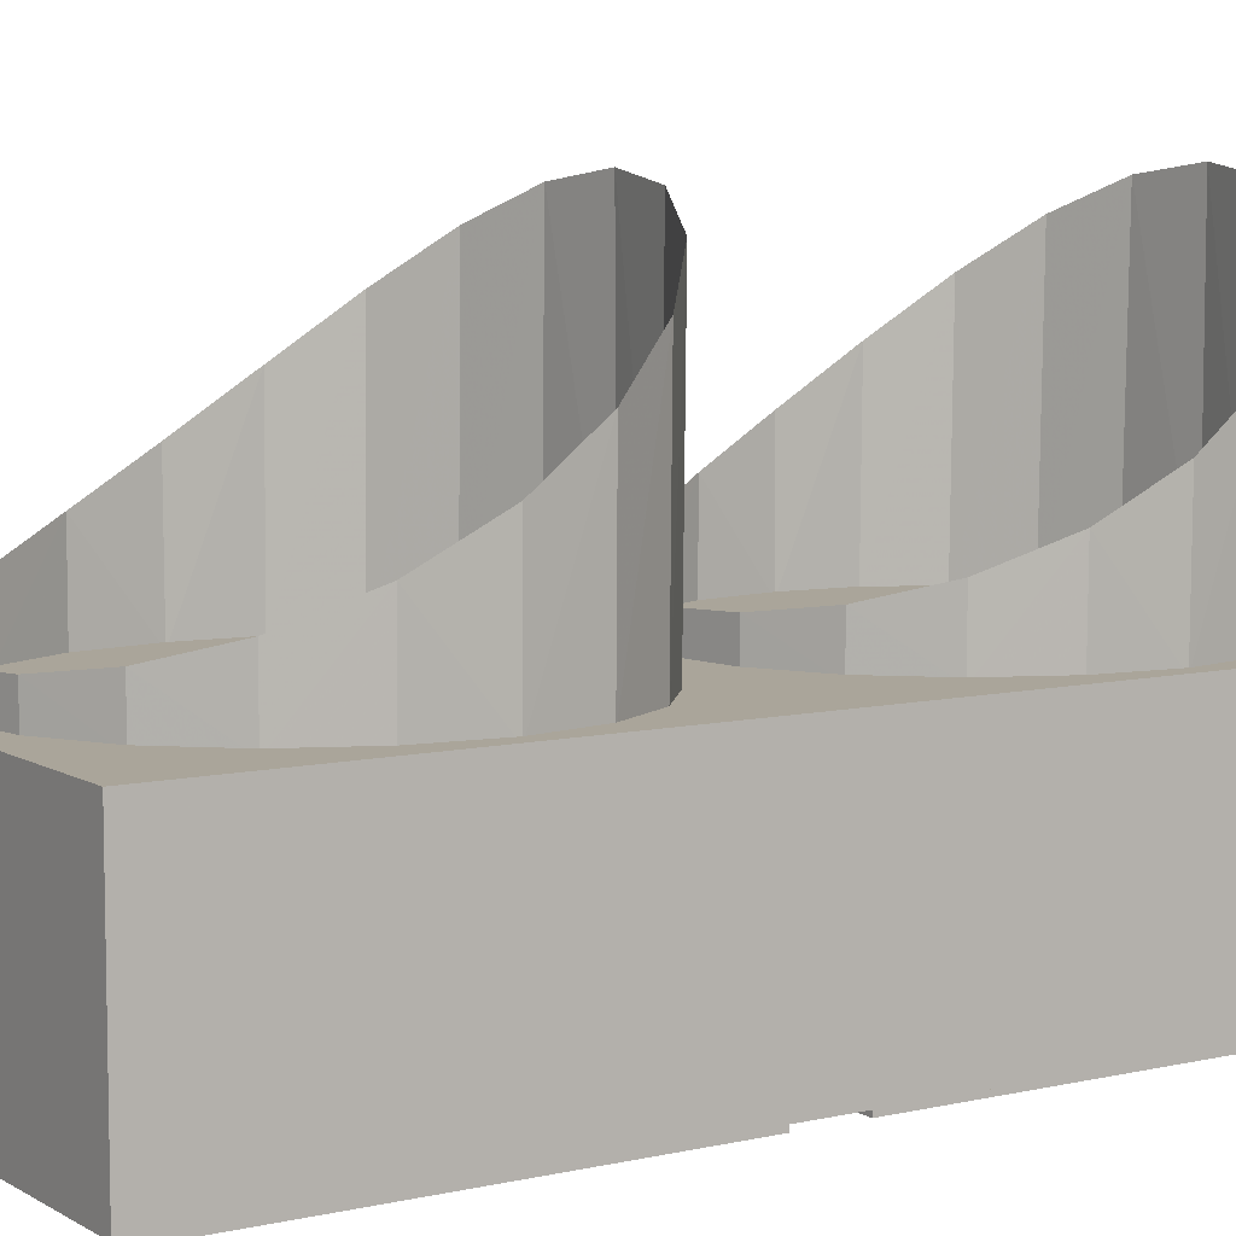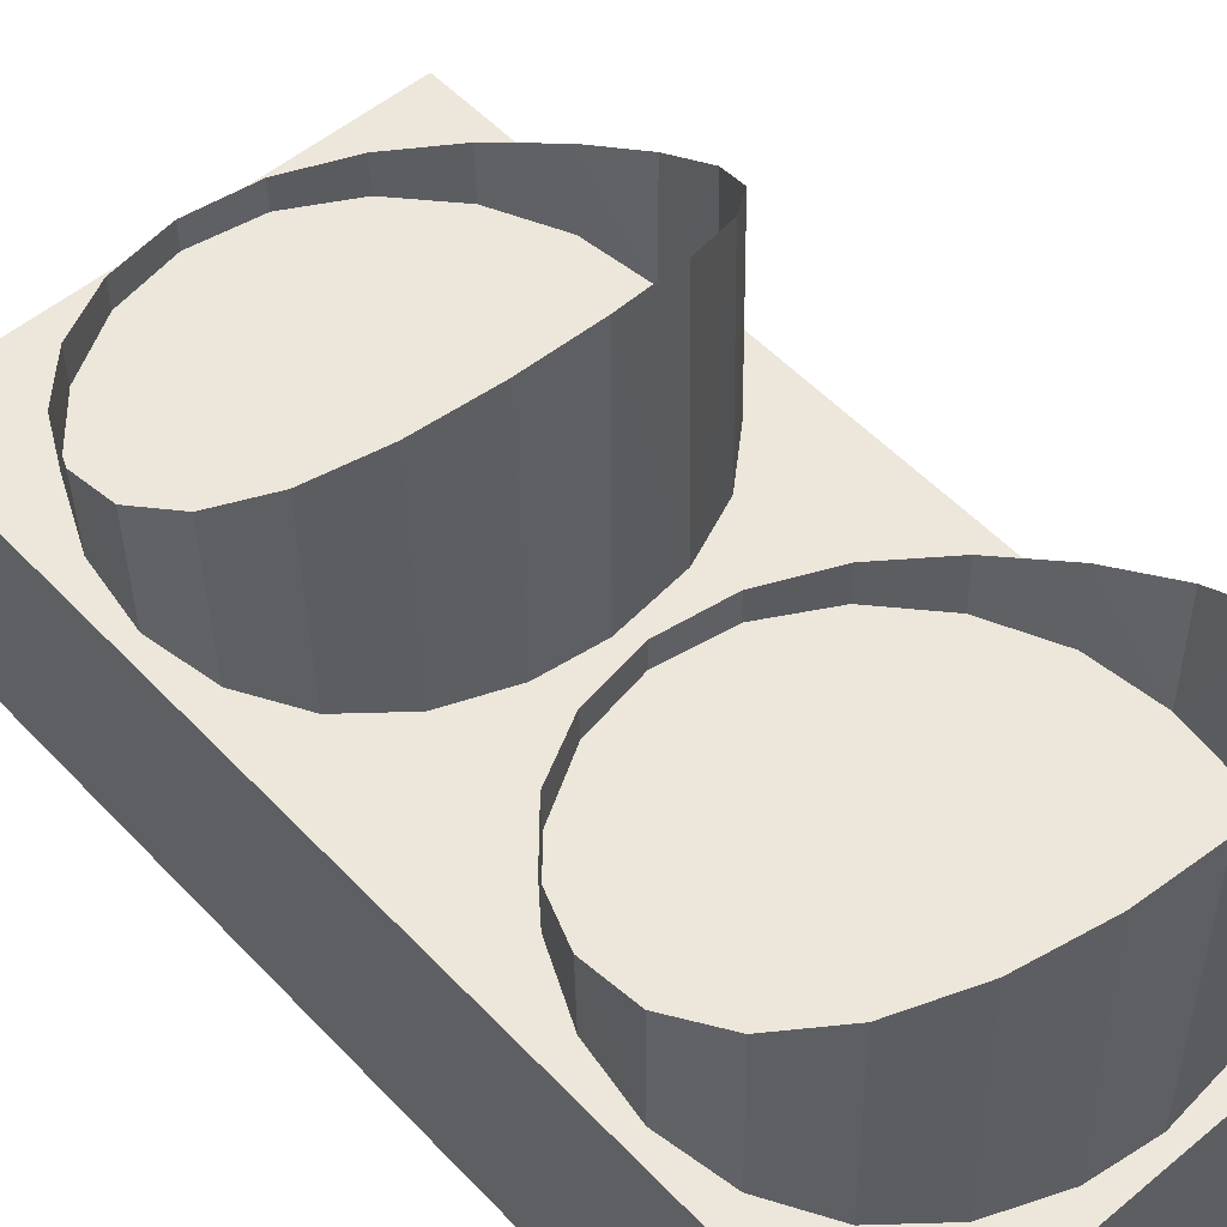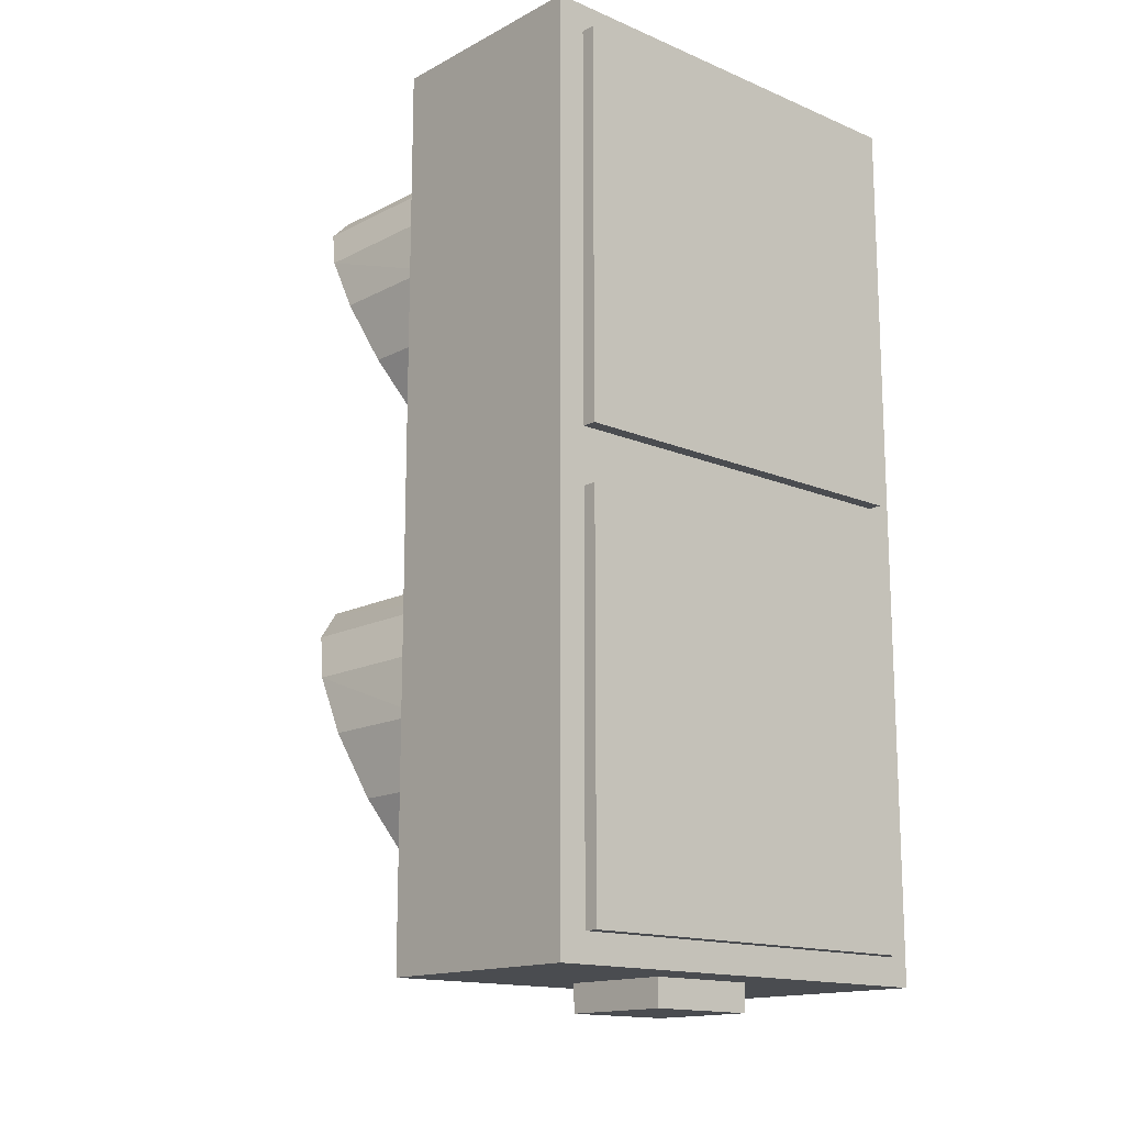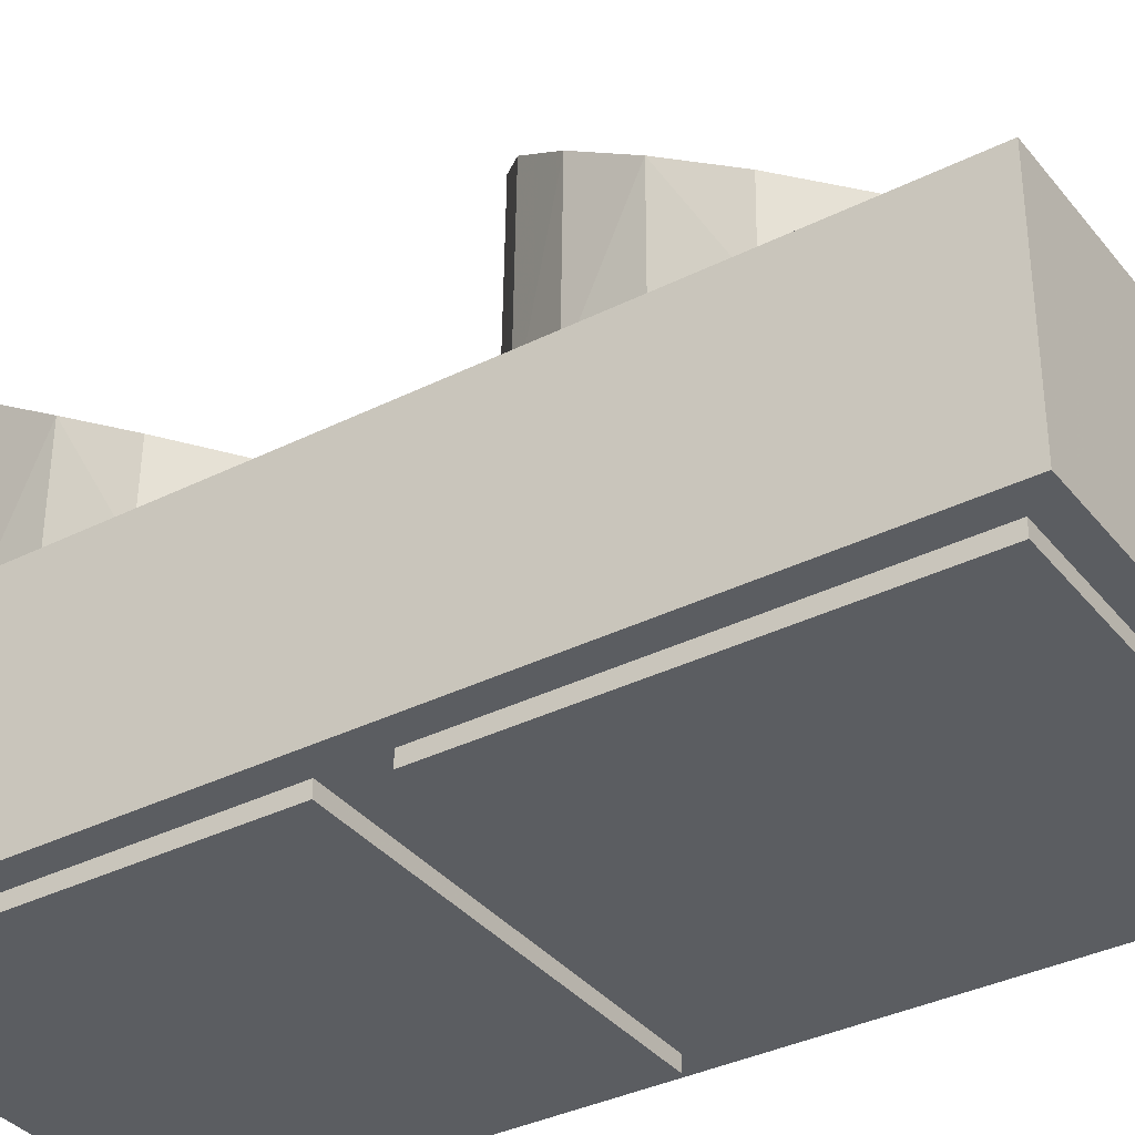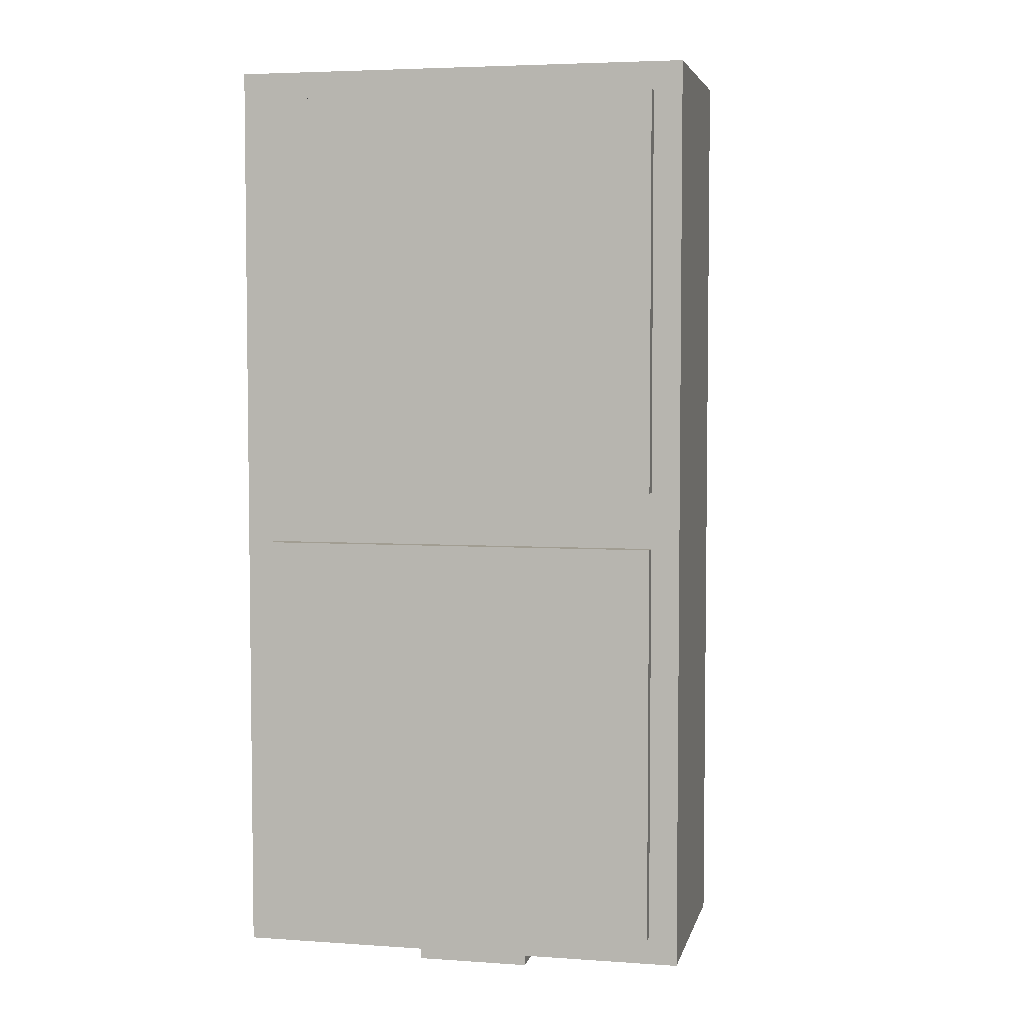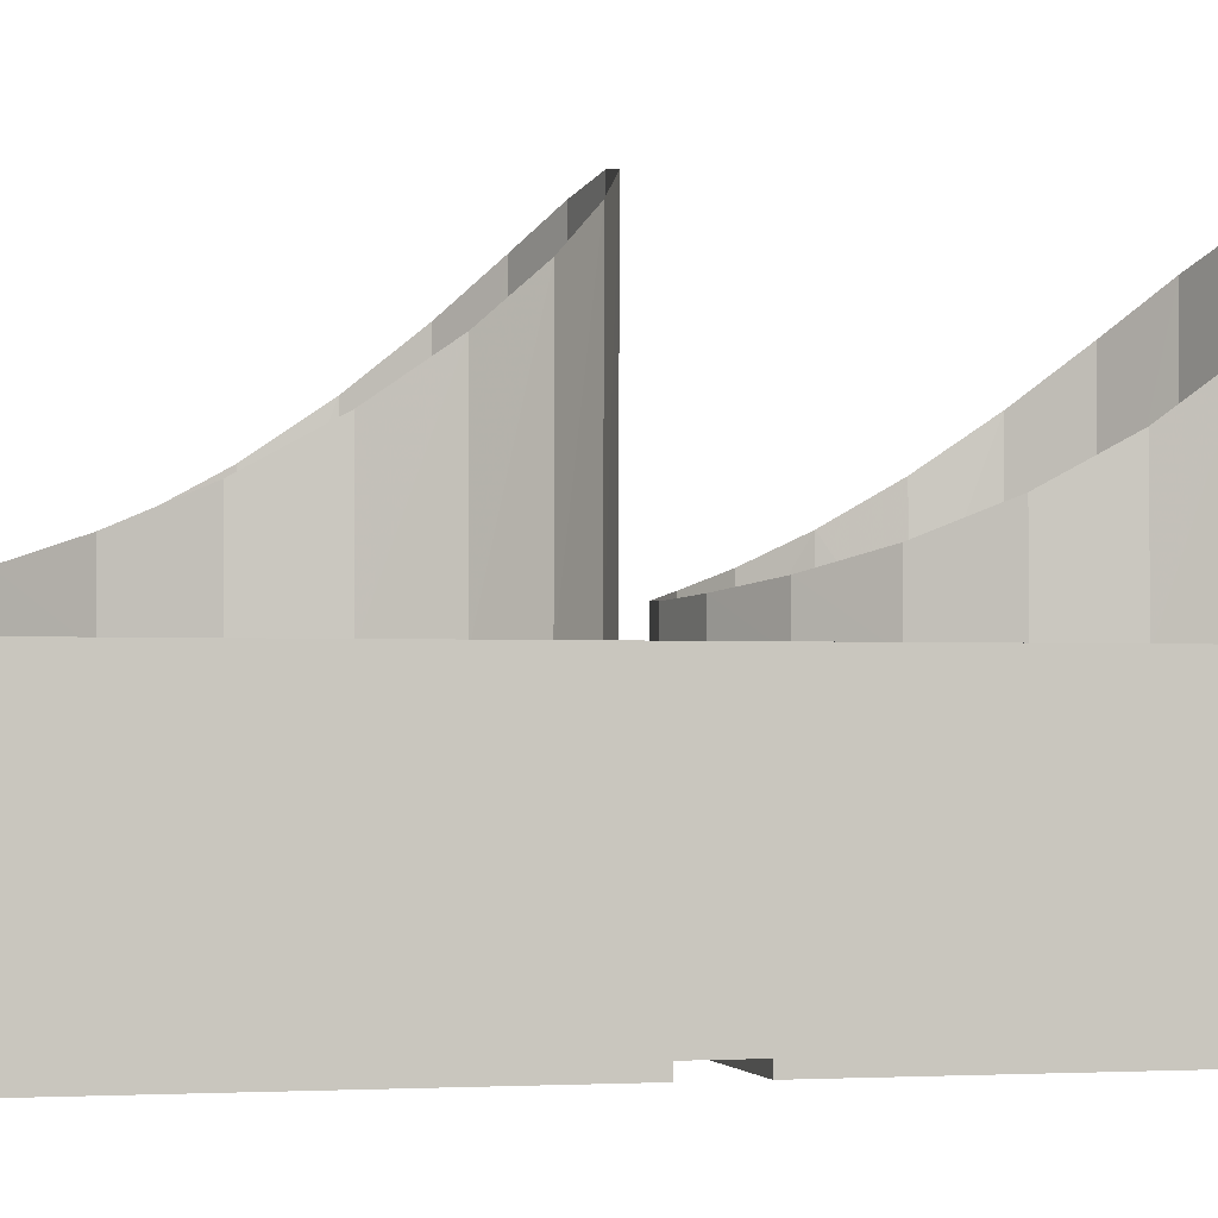
<metadata>
{"format":"obj","ext":"obj","renderer":"f3d","projection":"perspective","resolution":1024,"background":"white","views":[{"elev":7.6,"azim":57.3,"up":"+Z"},{"elev":52.7,"azim":138.2,"up":"+Z"},{"elev":-15.1,"azim":138.1,"up":"+Y"},{"elev":-35.8,"azim":-56.7,"up":"+Z"},{"elev":4.6,"azim":-167.5,"up":"+Y"},{"elev":-1.9,"azim":75.8,"up":"+Z"}]}
</metadata>
<code>
v 0.3744 0 0.6256
v 0.3744 -0.0625 0.6256
v 0.6256 0 0.6256
v 0.6256 -0.0625 0.6256
v 0.6256 0 0.3744
v 0.6256 -0.0625 0.3744
v 0.3744 0 0.3744
v 0.3744 -0.0625 0.3744
v 0.0625 1.938 0.25
v 0.0625 1.062 0.25
v 0.9375 1.938 0.25
v 0.9375 1.062 0.25
v 0.9375 1.938 0.2188
v 0.9375 1.062 0.2188
v 0.0625 1.938 0.2188
v 0.0625 1.062 0.2188
v 0.5 1.964 1.385
v 0.6434 1.947 1.364
v 0.7727 1.894 1.305
v 0.8753 1.805 1.218
v 0.9413 1.685 1.117
v 0.964 1.542 1.018
v 0.9413 1.391 0.9354
v 0.8753 1.25 0.875
v 0.7727 1.136 0.8373
v 0.6434 1.062 0.8182
v 0.5 1.037 0.8125
v 0.3566 1.062 0.8182
v 0.2273 1.136 0.8373
v 0.1246 1.25 0.875
v 0.05875 1.391 0.9354
v 0.03604 1.542 1.018
v 0.05875 1.685 1.117
v 0.1246 1.805 1.218
v 0.2273 1.894 1.305
v 0.3566 1.947 1.364
v 0.8663 1.807 0.7361
v 0.9352 1.687 0.7361
v 0.7712 1.137 0.7361
v 0.642 1.063 0.7361
v 0.5 1.038 0.7361
v 0.3552 1.063 0.7361
v 0.5 1.966 0.7361
v 0.6297 1.948 0.7361
v 0.7609 1.895 0.7361
v 0.9606 1.544 0.7361
v 0.938 1.393 0.7361
v 0.8733 1.251 0.7361
v 0.2258 1.137 0.7361
v 0.1226 1.251 0.7361
v 0.0555 1.393 0.7361
v 0.03604 1.544 0.7361
v 0.05266 1.687 0.7361
v 0.1156 1.807 0.7361
v 0.2155 1.895 0.7361
v 0.343 1.948 0.7361
v 1 2 0.7475
v 1 2 0.25
v 1 0 0.7475
v 1 0 0.25
v 0 2 0.25
v 0 2 0.7475
v 0 0 0.25
v 0 0 0.7475
v 0.5 0.964 1.385
v 0.6434 0.9466 1.364
v 0.7727 0.8936 1.305
v 0.8753 0.8054 1.218
v 0.9413 0.6853 1.117
v 0.964 0.5425 1.018
v 0.9413 0.3915 0.9354
v 0.8753 0.2503 0.875
v 0.7727 0.136 0.8373
v 0.6434 0.06218 0.8182
v 0.5 0.03669 0.8125
v 0.3566 0.06218 0.8182
v 0.2273 0.136 0.8373
v 0.1246 0.2503 0.875
v 0.05875 0.3915 0.9354
v 0.03604 0.5425 1.018
v 0.05875 0.6853 1.117
v 0.1246 0.8054 1.218
v 0.2273 0.8936 1.305
v 0.3566 0.9466 1.364
v 0.8663 0.8067 0.7361
v 0.9352 0.6865 0.7361
v 0.7712 0.137 0.7361
v 0.642 0.06315 0.7361
v 0.5 0.03766 0.7361
v 0.3552 0.06315 0.7361
v 0.5 0.9655 0.7361
v 0.6297 0.9481 0.7361
v 0.7609 0.895 0.7361
v 0.9606 0.5436 0.7361
v 0.938 0.3925 0.7361
v 0.8733 0.2513 0.7361
v 0.2258 0.137 0.7361
v 0.1226 0.2513 0.7361
v 0.0555 0.3925 0.7361
v 0.03604 0.5436 0.7361
v 0.05266 0.6865 0.7361
v 0.1156 0.8067 0.7361
v 0.2155 0.895 0.7361
v 0.343 0.9481 0.7361
v 0.0625 0.9375 0.25
v 0.0625 0.0625 0.25
v 0.9375 0.9375 0.25
v 0.9375 0.0625 0.25
v 0.9375 0.9375 0.2188
v 0.9375 0.0625 0.2188
v 0.0625 0.9375 0.2188
v 0.0625 0.0625 0.2188
f 2 4 3 1
f 4 6 5 3
f 6 8 7 5
f 8 2 1 7
f 1 3 5 7
f 8 6 4 2
f 10 12 11 9
f 12 14 13 11
f 14 16 15 13
f 16 10 9 15
f 9 11 13 15
f 16 14 12 10
f 43 17 18 44
f 44 18 19 45
f 45 19 20 37
f 38 21 20 37
f 37 20 21 38
f 38 21 22 46
f 46 22 23 47
f 47 23 24 48
f 48 24 25 39
f 40 26 25 39
f 39 25 26 40
f 40 26 27 41
f 42 28 27 41
f 41 27 28 42
f 42 28 29 49
f 49 29 30 50
f 50 30 31 51
f 51 31 32 52
f 52 32 33 53
f 53 33 34 54
f 54 34 35 55
f 55 35 36 56
f 56 36 17 43
f 44 18 17 43
f 45 19 18 44
f 37 20 19 45
f 37 20 21 38
f 38 21 20 37
f 46 22 21 38
f 47 23 22 46
f 48 24 23 47
f 39 25 24 48
f 39 25 26 40
f 40 26 25 39
f 41 27 26 40
f 41 27 28 42
f 42 28 27 41
f 49 29 28 42
f 50 30 29 49
f 51 31 30 50
f 52 32 31 51
f 53 33 32 52
f 54 34 33 53
f 55 35 34 54
f 56 36 35 55
f 43 17 36 56
f 57 59 58
f 59 60 58
f 61 63 62
f 63 64 62
f 61 62 58
f 62 57 58
f 64 63 59
f 63 60 59
f 62 64 57
f 64 59 57
f 58 60 63 61
f 91 65 66 92
f 92 66 67 93
f 93 67 68 85
f 86 69 68 85
f 85 68 69 86
f 86 69 70 94
f 94 70 71 95
f 95 71 72 96
f 96 72 73 87
f 88 74 73 87
f 87 73 74 88
f 88 74 75 89
f 90 76 75 89
f 89 75 76 90
f 90 76 77 97
f 97 77 78 98
f 98 78 79 99
f 99 79 80 100
f 100 80 81 101
f 101 81 82 102
f 102 82 83 103
f 103 83 84 104
f 104 84 65 91
f 92 66 65 91
f 93 67 66 92
f 85 68 67 93
f 85 68 69 86
f 86 69 68 85
f 94 70 69 86
f 95 71 70 94
f 96 72 71 95
f 87 73 72 96
f 87 73 74 88
f 88 74 73 87
f 89 75 74 88
f 89 75 76 90
f 90 76 75 89
f 97 77 76 90
f 98 78 77 97
f 99 79 78 98
f 100 80 79 99
f 101 81 80 100
f 102 82 81 101
f 103 83 82 102
f 104 84 83 103
f 91 65 84 104
f 106 108 107 105
f 108 110 109 107
f 110 112 111 109
f 112 106 105 111
f 105 107 109 111
f 112 110 108 106

</code>
